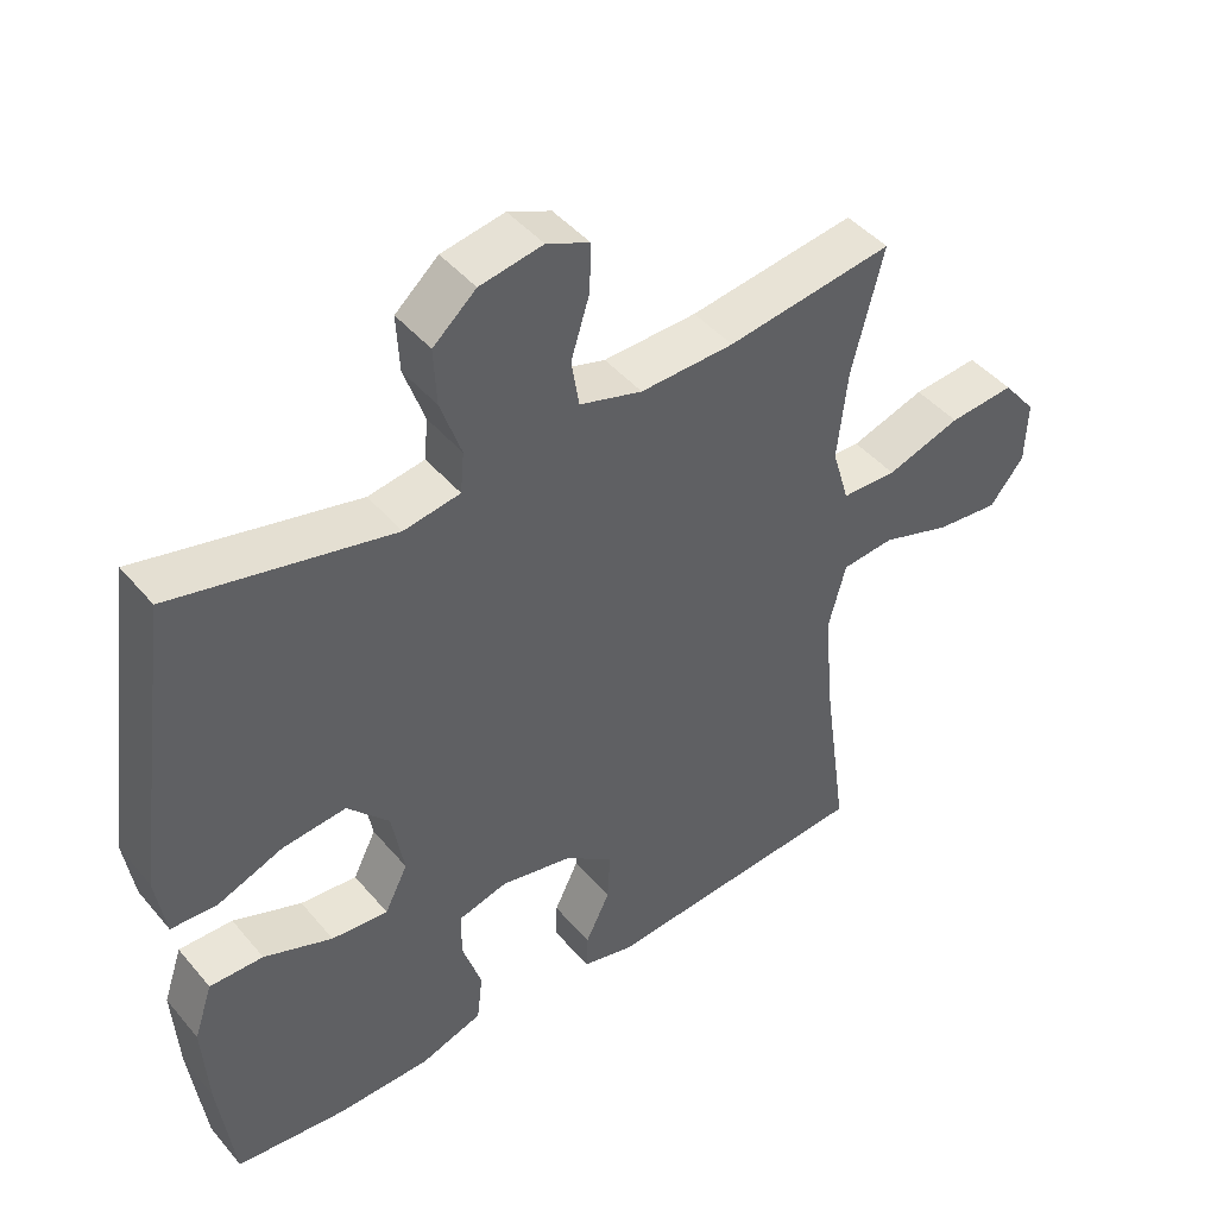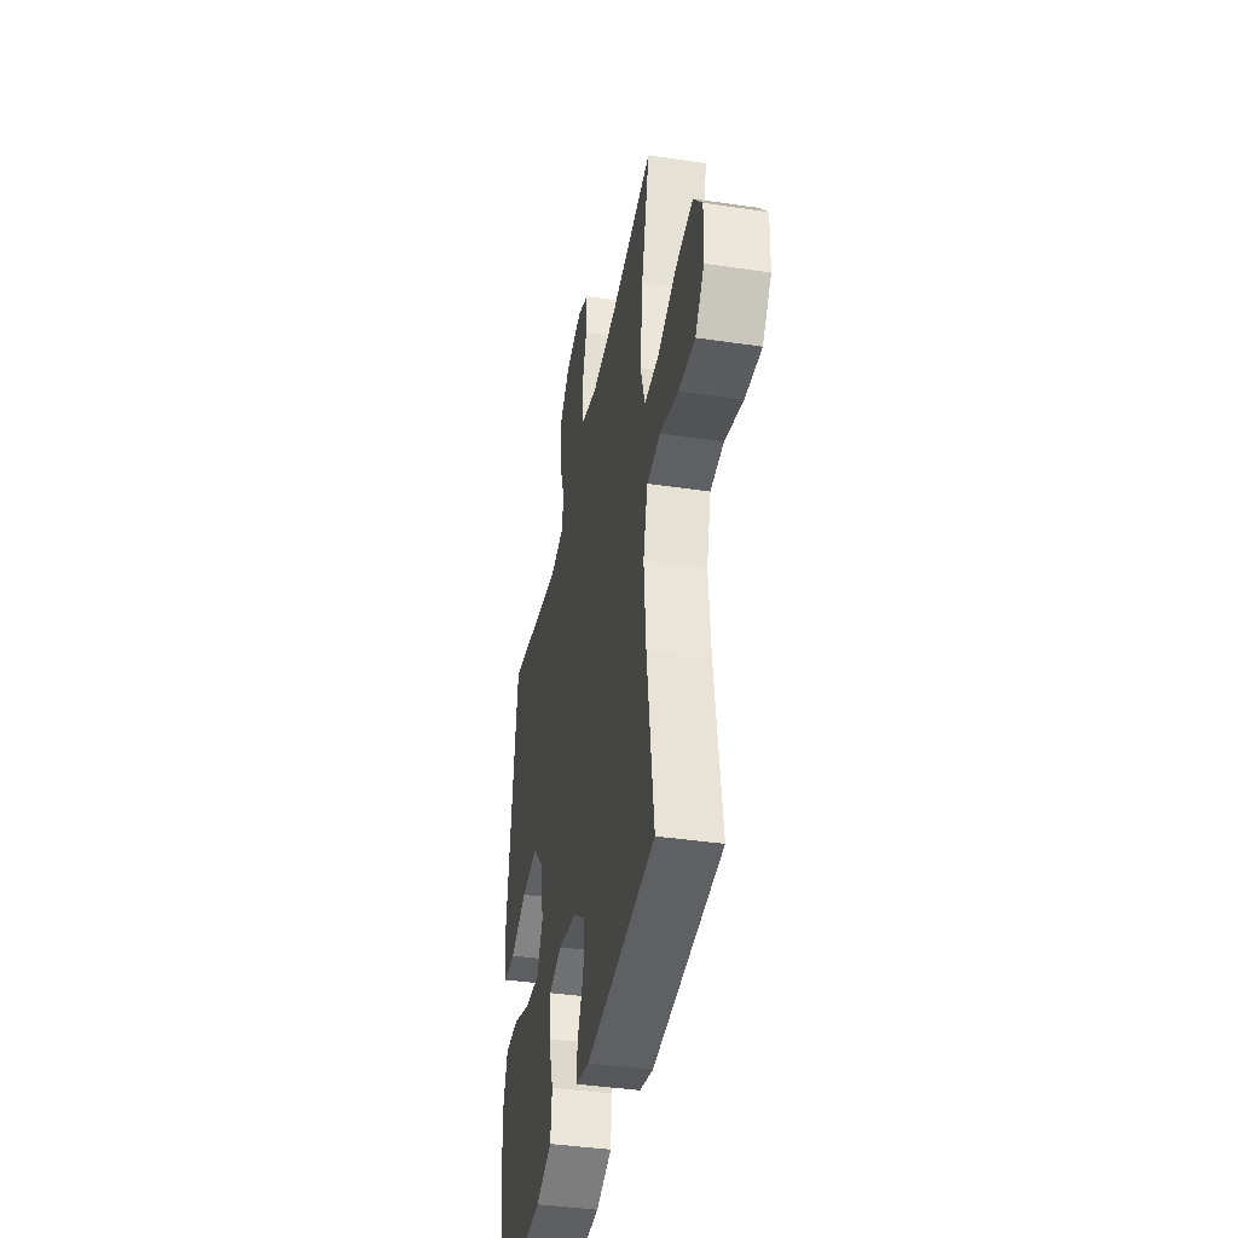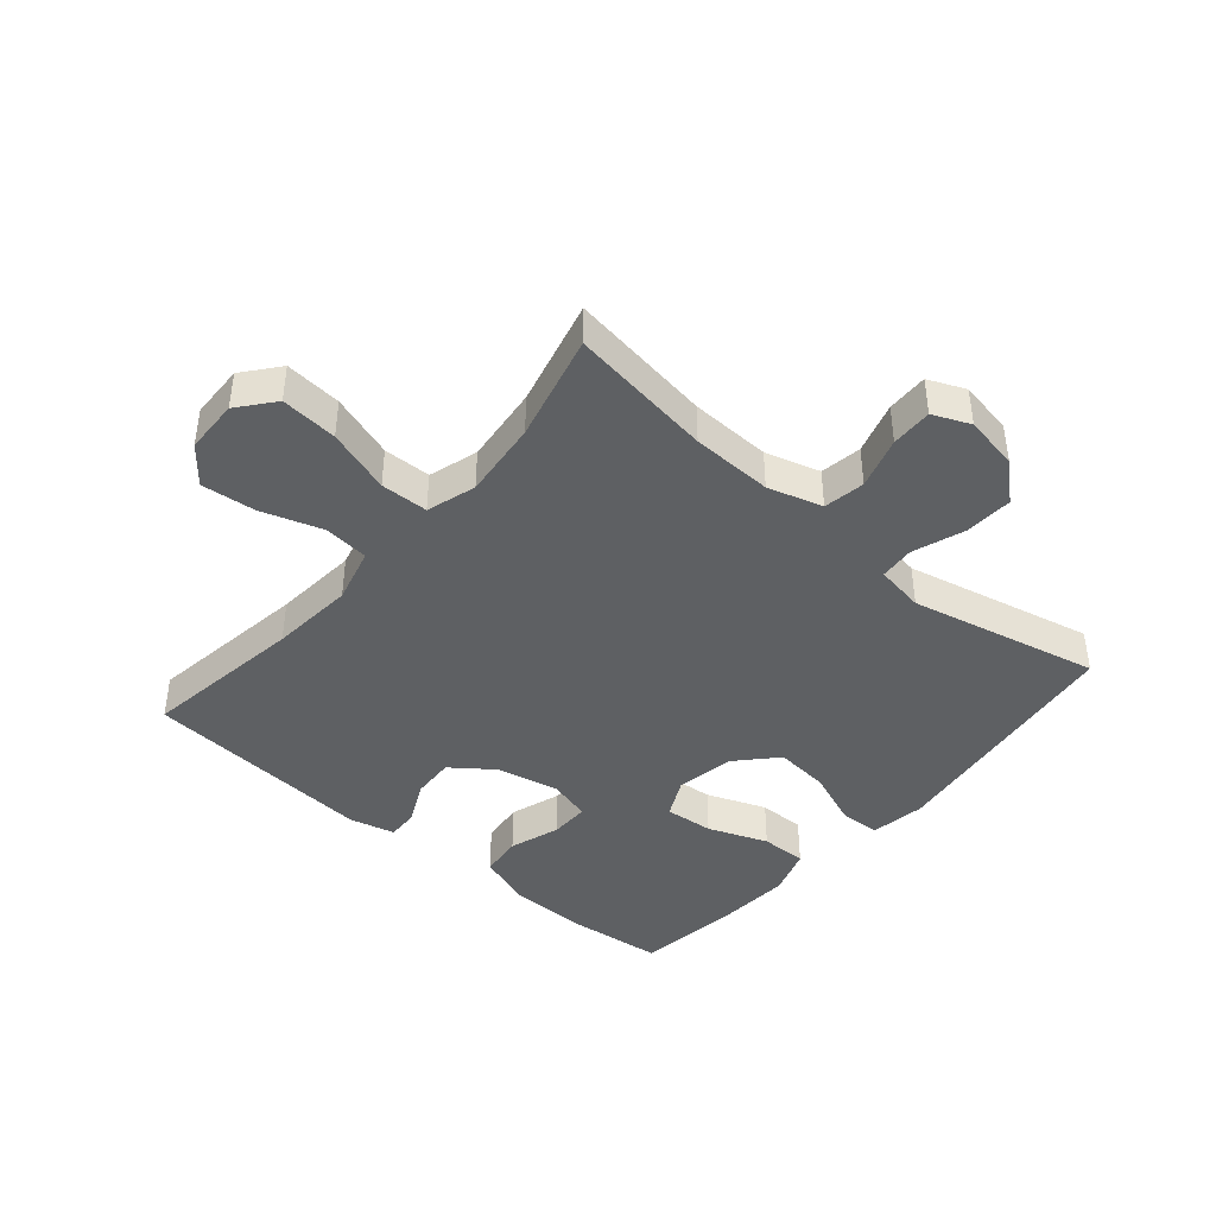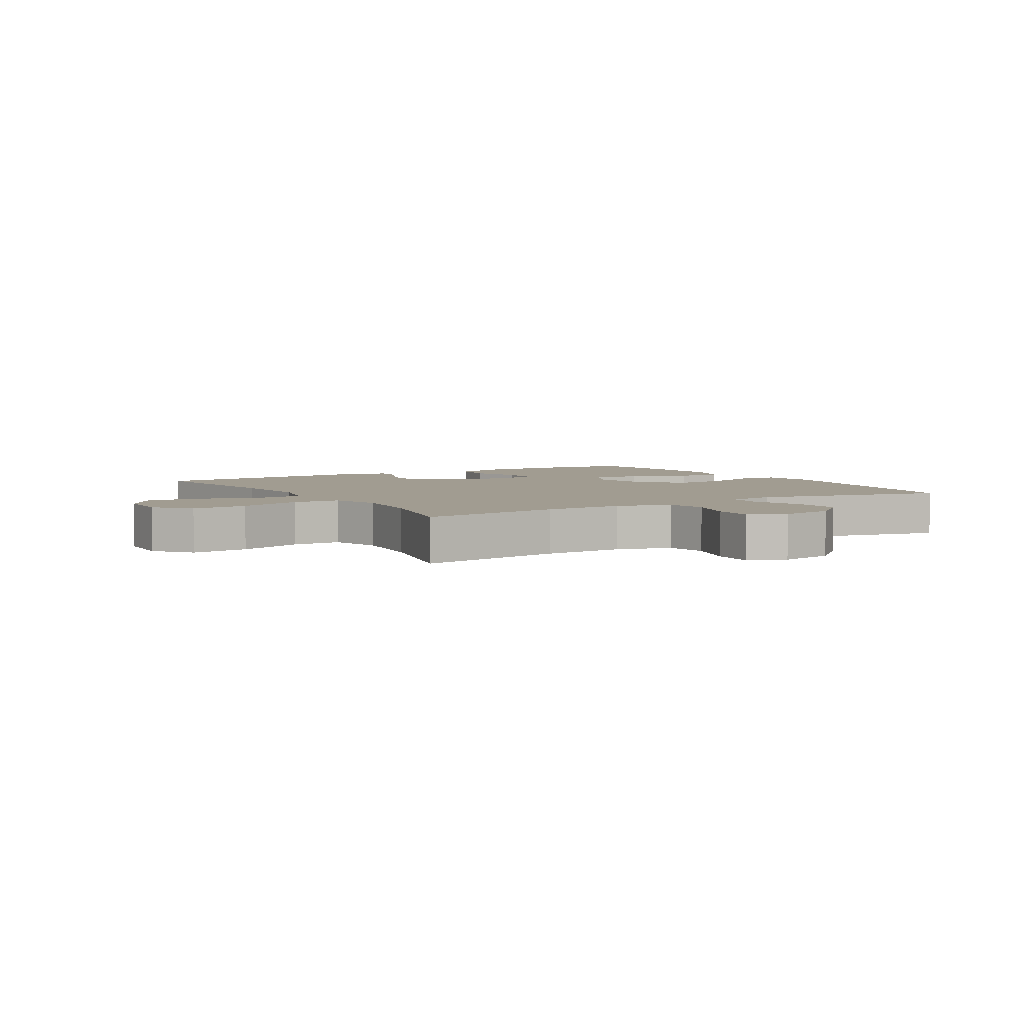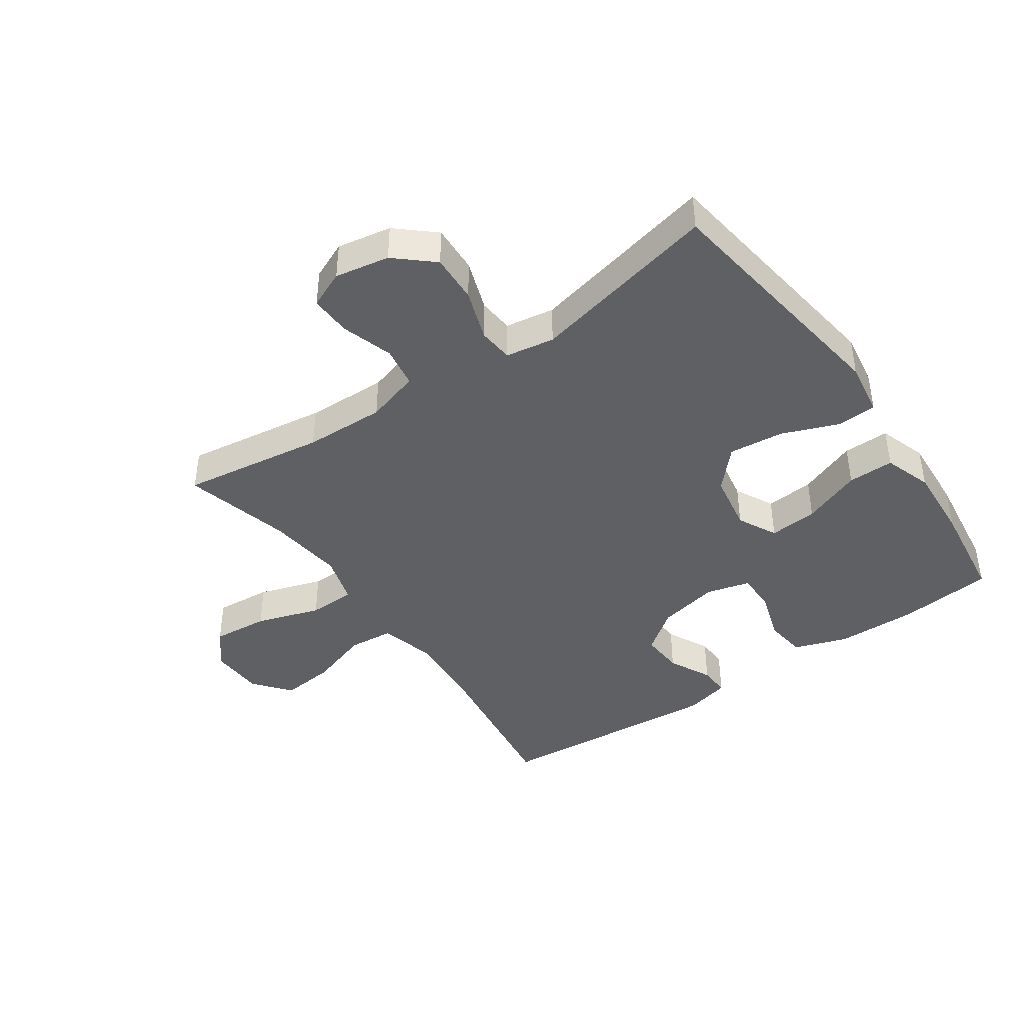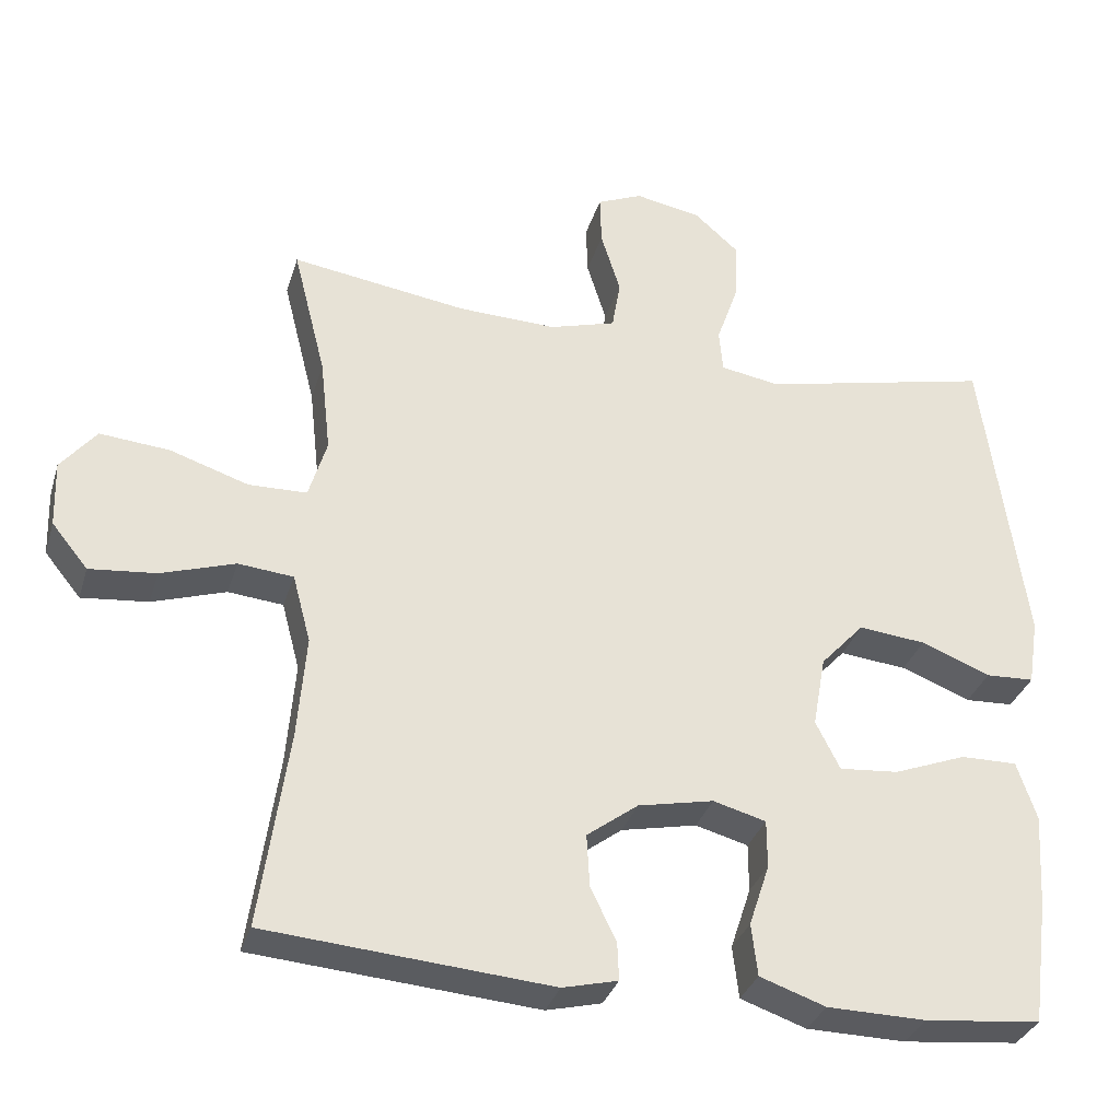
<metadata>
{"format":"obj","ext":"obj","renderer":"f3d","projection":"perspective","resolution":1024,"background":"white","views":[{"elev":44.6,"azim":142.9,"up":"+Z"},{"elev":-40.1,"azim":-100.4,"up":"+Z"},{"elev":-42.2,"azim":-40.6,"up":"+Y"},{"elev":4.5,"azim":-31.2,"up":"+Y"},{"elev":-42.1,"azim":34.9,"up":"+Y"},{"elev":-32.9,"azim":-16.1,"up":"+Z"}]}
</metadata>
<code>
v 0.5 0.07 -0.5
v 0.346 0.07 -0.516
v 0.215 0.07 -0.514
v 0.128 0.07 -0.484
v 0.12 0.07 -0.415
v 0.147 0.07 -0.333
v 0.147 0.07 -0.269
v 0.077 0.07 -0.25
v -0.023 0.07 -0.271
v -0.091 0.07 -0.322
v -0.087 0.07 -0.392
v -0.053 0.07 -0.462
v -0.051 0.07 -0.512
v -0.124 0.07 -0.53
v -0.5 0.07 -0.5
v -0.463 0.07 -0.237
v -0.452 0.07 -0.101
v -0.476 0.07 -0.011
v -0.549 0.07 -0.004
v -0.647 0.07 -0.036
v -0.735 0.07 -0.045
v -0.783 0.07 0.014
v -0.786 0.07 0.102
v -0.739 0.07 0.16
v -0.647 0.07 0.152
v -0.543 0.07 0.118
v -0.466 0.07 0.12
v -0.442 0.07 0.2
v -0.456 0.07 0.326
v -0.5 0.07 0.5
v -0.267 0.07 0.466
v -0.136 0.07 0.462
v -0.048 0.07 0.488
v -0.037 0.07 0.555
v -0.063 0.07 0.639
v -0.065 0.07 0.706
v -0.005 0.07 0.732
v 0.083 0.07 0.716
v 0.143 0.07 0.663
v 0.139 0.07 0.584
v 0.11 0.07 0.501
v 0.115 0.07 0.444
v 0.194 0.07 0.431
v 0.5 0.07 0.5
v 0.556 0.07 0.092
v 0.542 0.07 0.003
v 0.478 0.07 0
v 0.386 0.07 0.036
v 0.297 0.07 0.045
v 0.239 0.07 -0.018
v 0.222 0.07 -0.113
v 0.254 0.07 -0.177
v 0.333 0.07 -0.17
v 0.429 0.07 -0.133
v 0.504 0.07 -0.132
v 0.53 0.07 -0.21
v 0.522 0.07 -0.334
v 0.5 0 -0.5
v 0.346 0 -0.516
v 0.215 0 -0.514
v 0.128 0 -0.484
v 0.12 0 -0.415
v 0.147 0 -0.333
v 0.147 0 -0.269
v 0.077 0 -0.25
v -0.023 0 -0.271
v -0.091 0 -0.322
v -0.087 0 -0.392
v -0.053 0 -0.462
v -0.051 0 -0.512
v -0.124 0 -0.53
v -0.5 0 -0.5
v -0.463 0 -0.237
v -0.452 0 -0.101
v -0.476 0 -0.011
v -0.549 0 -0.004
v -0.647 0 -0.036
v -0.735 0 -0.045
v -0.783 0 0.014
v -0.786 0 0.102
v -0.739 0 0.16
v -0.647 0 0.152
v -0.543 0 0.118
v -0.466 0 0.12
v -0.442 0 0.2
v -0.456 0 0.326
v -0.5 0 0.5
v -0.267 0 0.466
v -0.136 0 0.462
v -0.048 0 0.488
v -0.037 0 0.555
v -0.063 0 0.639
v -0.065 0 0.706
v -0.005 0 0.732
v 0.083 0 0.716
v 0.143 0 0.663
v 0.139 0 0.584
v 0.11 0 0.501
v 0.115 0 0.444
v 0.194 0 0.431
v 0.5 0 0.5
v 0.556 0 0.092
v 0.542 0 0.003
v 0.478 0 0
v 0.386 0 0.036
v 0.297 0 0.045
v 0.239 0 -0.018
v 0.222 0 -0.113
v 0.254 0 -0.177
v 0.333 0 -0.17
v 0.429 0 -0.133
v 0.504 0 -0.132
v 0.53 0 -0.21
v 0.522 0 -0.334
f 4 5 6
f 3 4 6
f 2 3 6
f 1 2 6
f 57 1 6
f 56 57 6
f 55 56 6
f 54 55 6
f 53 54 6
f 52 53 6 7
f 51 52 7 8
f 50 51 8 9
f 49 50 9 10
f 46 47 48
f 45 46 48
f 44 45 48
f 43 44 48
f 42 43 48 49
f 39 40 41
f 38 39 41
f 37 38 41
f 36 37 41
f 35 36 41
f 34 35 41
f 33 34 41 42
f 42 49 10
f 33 42 10
f 32 33 10
f 29 30 31
f 32 10 11
f 31 32 11
f 29 31 11
f 28 29 11
f 24 25 26
f 23 24 26
f 22 23 26
f 21 22 26
f 20 21 26
f 19 20 26
f 18 19 26 27
f 12 13 14
f 11 12 14
f 28 11 14
f 27 28 14
f 18 27 14
f 17 18 14
f 14 15 16
f 14 16 17
f 63 62 61
f 63 61 60
f 63 60 59
f 63 59 58
f 63 58 114
f 63 114 113
f 63 113 112
f 63 112 111
f 63 111 110
f 64 63 110 109
f 65 64 109 108
f 66 65 108 107
f 67 66 107 106
f 105 104 103
f 105 103 102
f 105 102 101
f 105 101 100
f 106 105 100 99
f 98 97 96
f 98 96 95
f 98 95 94
f 98 94 93
f 98 93 92
f 98 92 91
f 99 98 91 90
f 67 106 99
f 67 99 90
f 67 90 89
f 88 87 86
f 68 67 89
f 68 89 88
f 68 88 86
f 68 86 85
f 83 82 81
f 83 81 80
f 83 80 79
f 83 79 78
f 83 78 77
f 83 77 76
f 84 83 76 75
f 71 70 69
f 71 69 68
f 71 68 85
f 71 85 84
f 71 84 75
f 71 75 74
f 73 72 71
f 74 73 71
f 1 58 59 2
f 2 59 60 3
f 3 60 61 4
f 4 61 62 5
f 5 62 63 6
f 6 63 64 7
f 7 64 65 8
f 8 65 66 9
f 9 66 67 10
f 10 67 68 11
f 11 68 69 12
f 12 69 70 13
f 13 70 71 14
f 14 71 72 15
f 15 72 73 16
f 16 73 74 17
f 17 74 75 18
f 18 75 76 19
f 19 76 77 20
f 20 77 78 21
f 21 78 79 22
f 22 79 80 23
f 23 80 81 24
f 24 81 82 25
f 25 82 83 26
f 26 83 84 27
f 27 84 85 28
f 28 85 86 29
f 29 86 87 30
f 30 87 88 31
f 31 88 89 32
f 32 89 90 33
f 33 90 91 34
f 34 91 92 35
f 35 92 93 36
f 36 93 94 37
f 37 94 95 38
f 38 95 96 39
f 39 96 97 40
f 40 97 98 41
f 41 98 99 42
f 42 99 100 43
f 43 100 101 44
f 44 101 102 45
f 45 102 103 46
f 46 103 104 47
f 47 104 105 48
f 48 105 106 49
f 49 106 107 50
f 50 107 108 51
f 51 108 109 52
f 52 109 110 53
f 53 110 111 54
f 54 111 112 55
f 55 112 113 56
f 56 113 114 57
f 57 114 58 1

</code>
